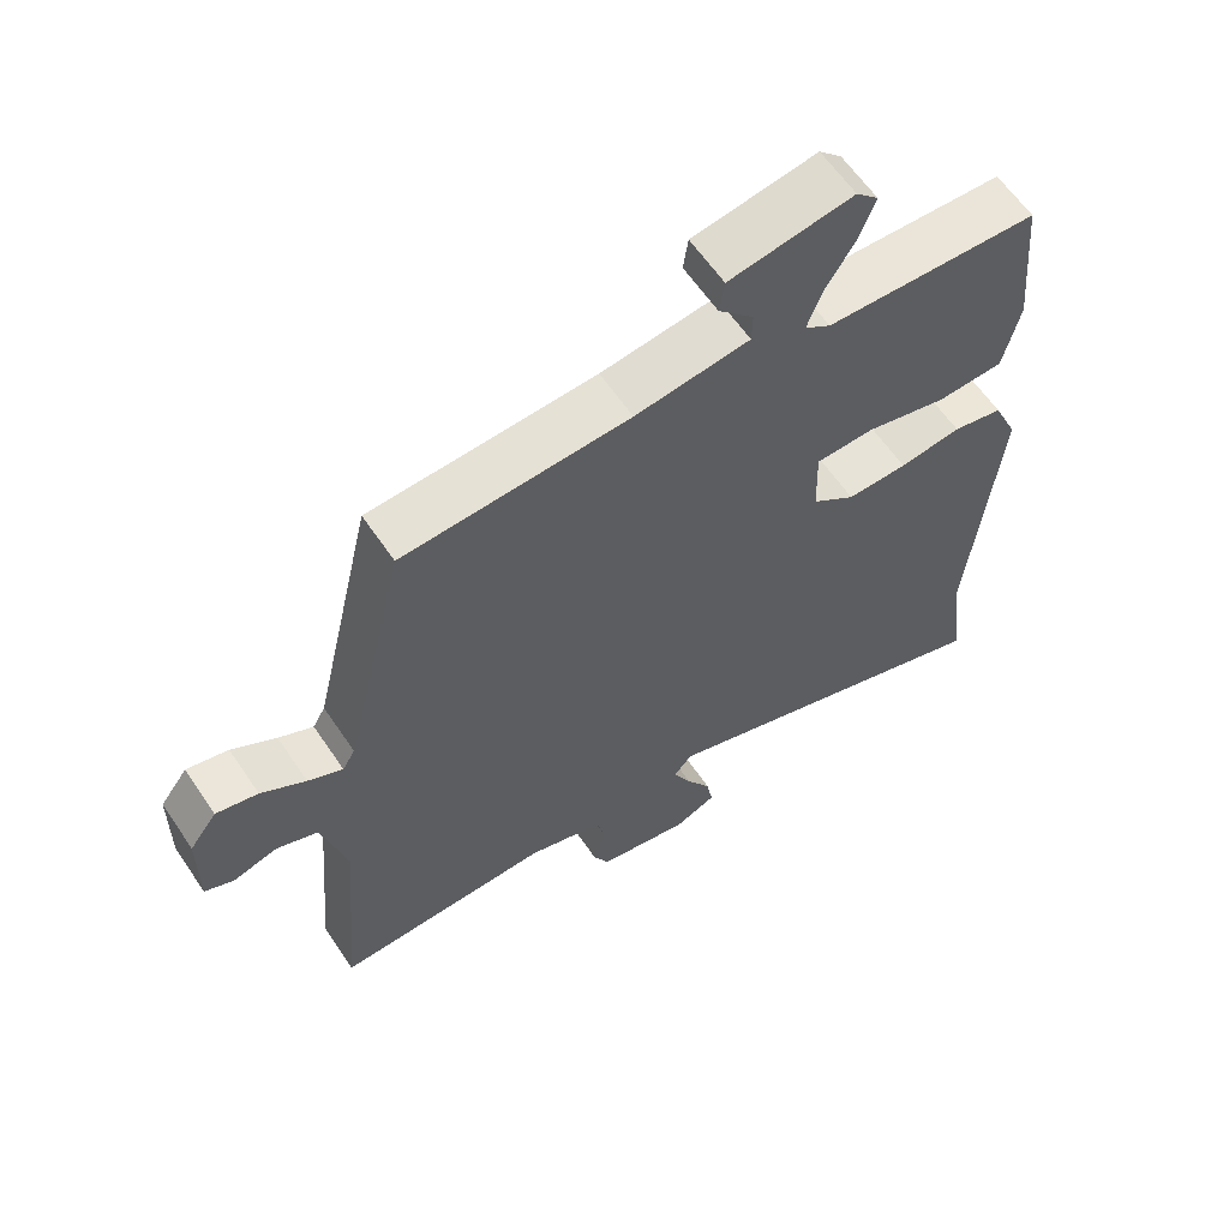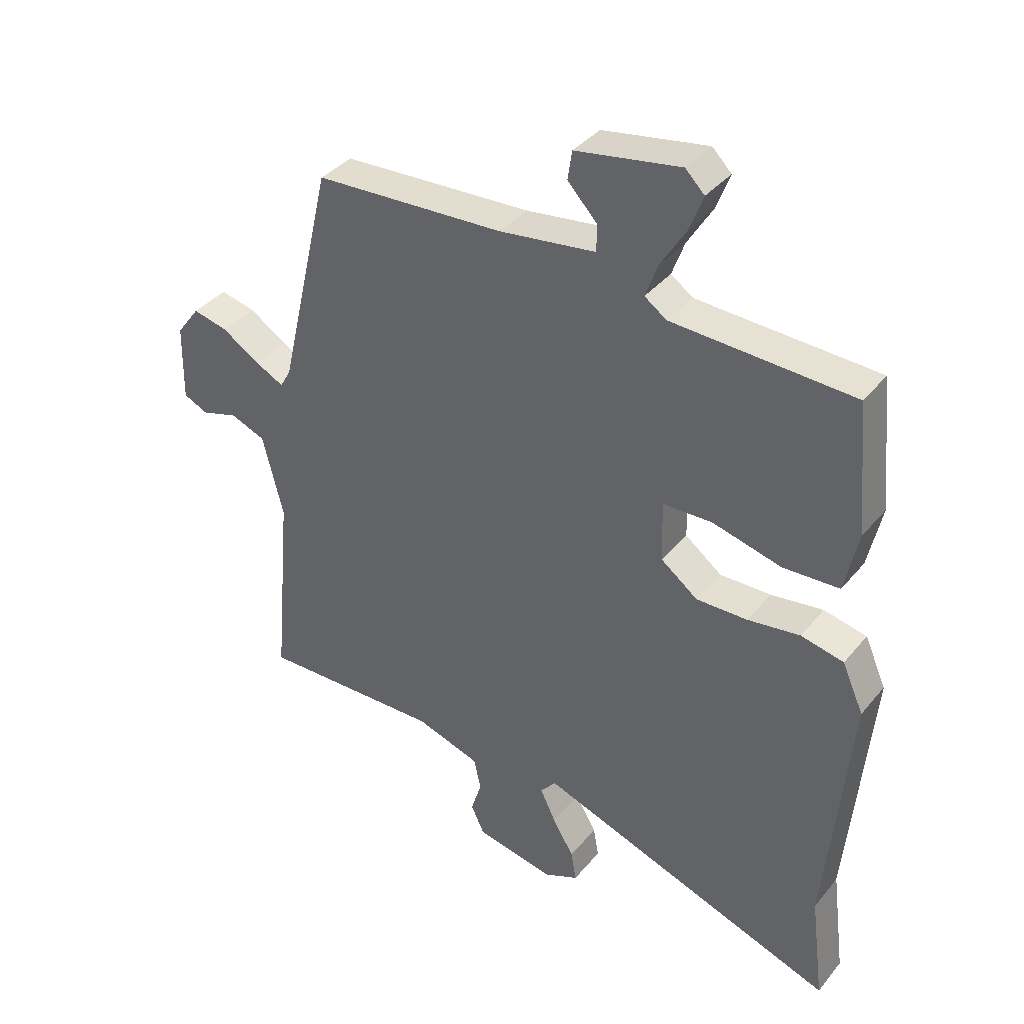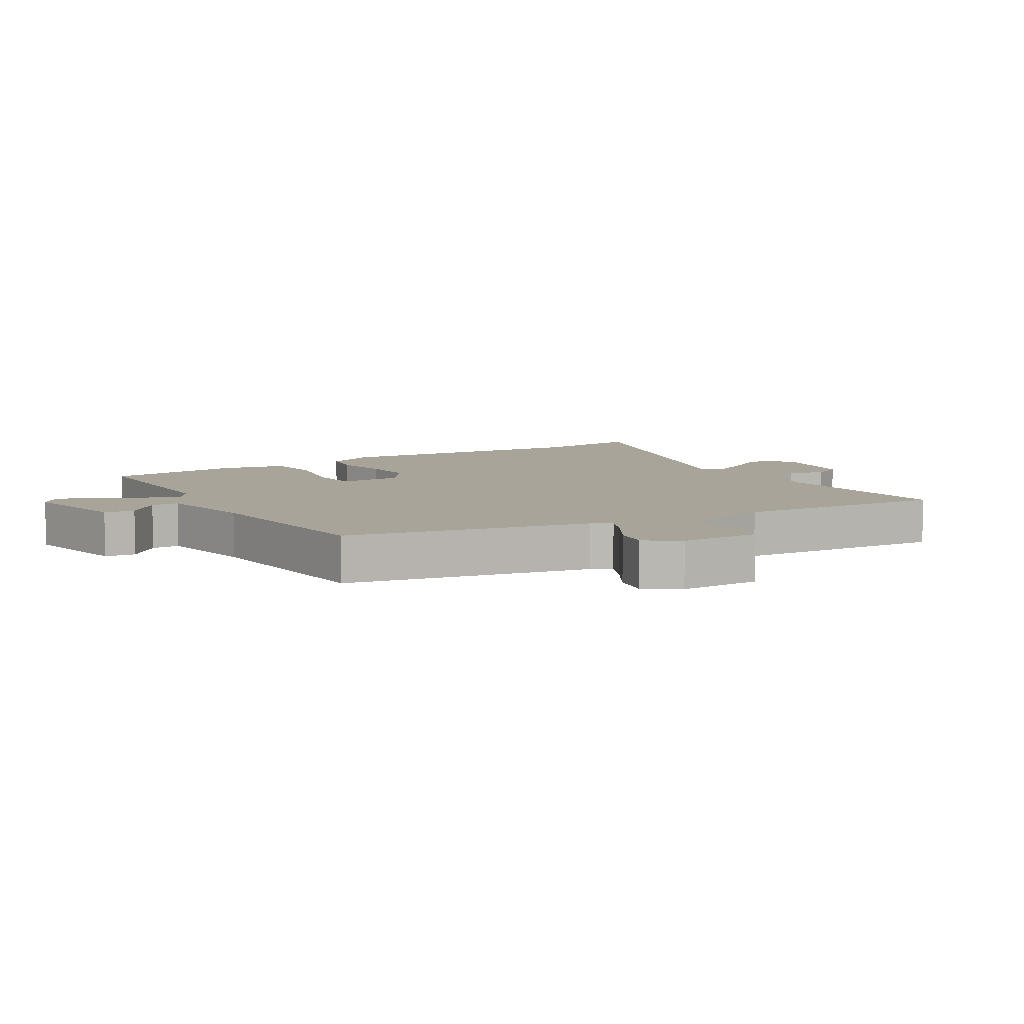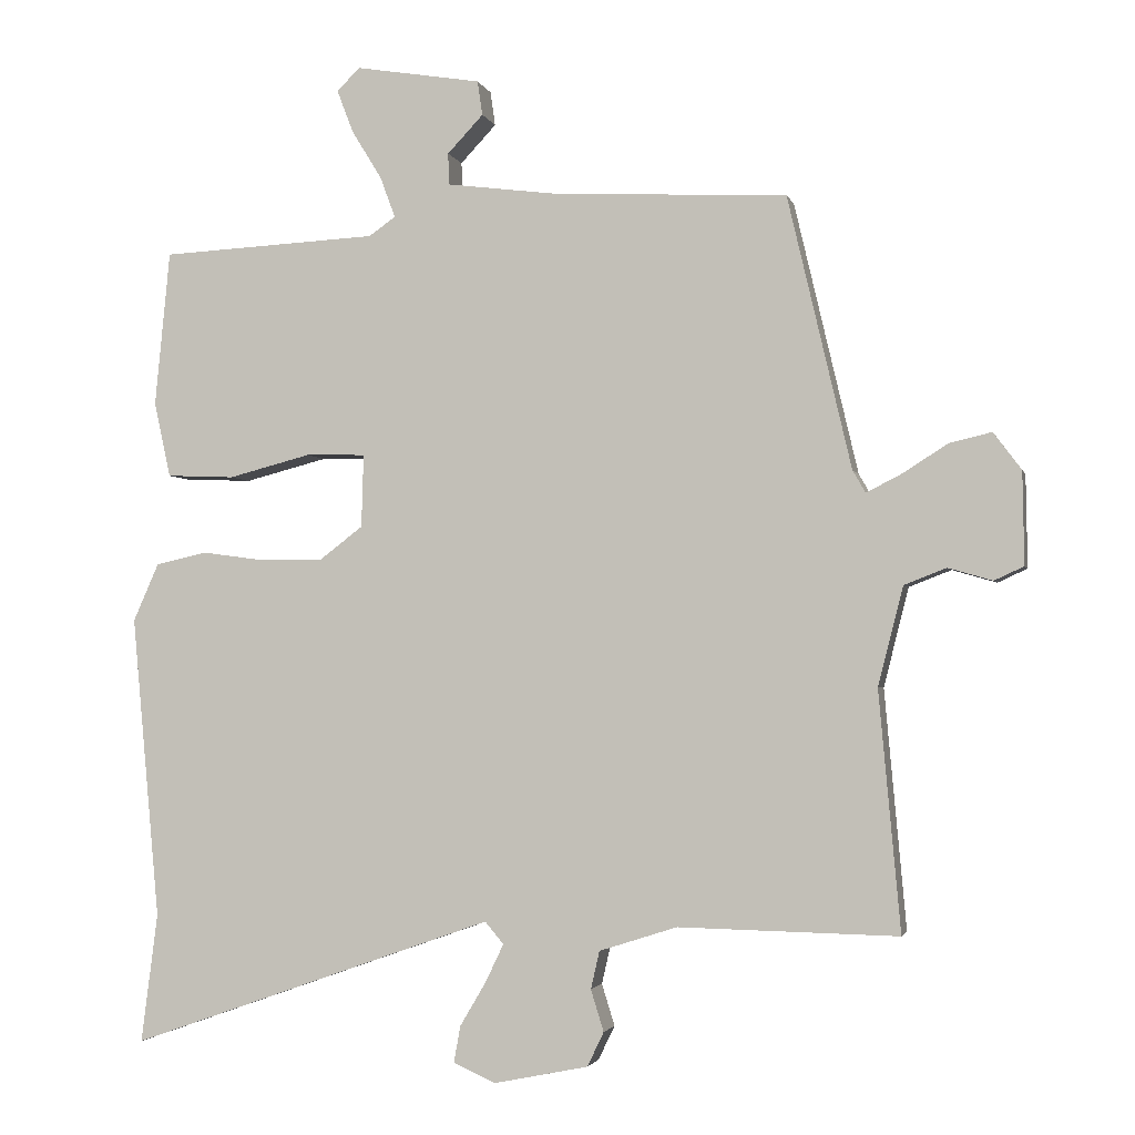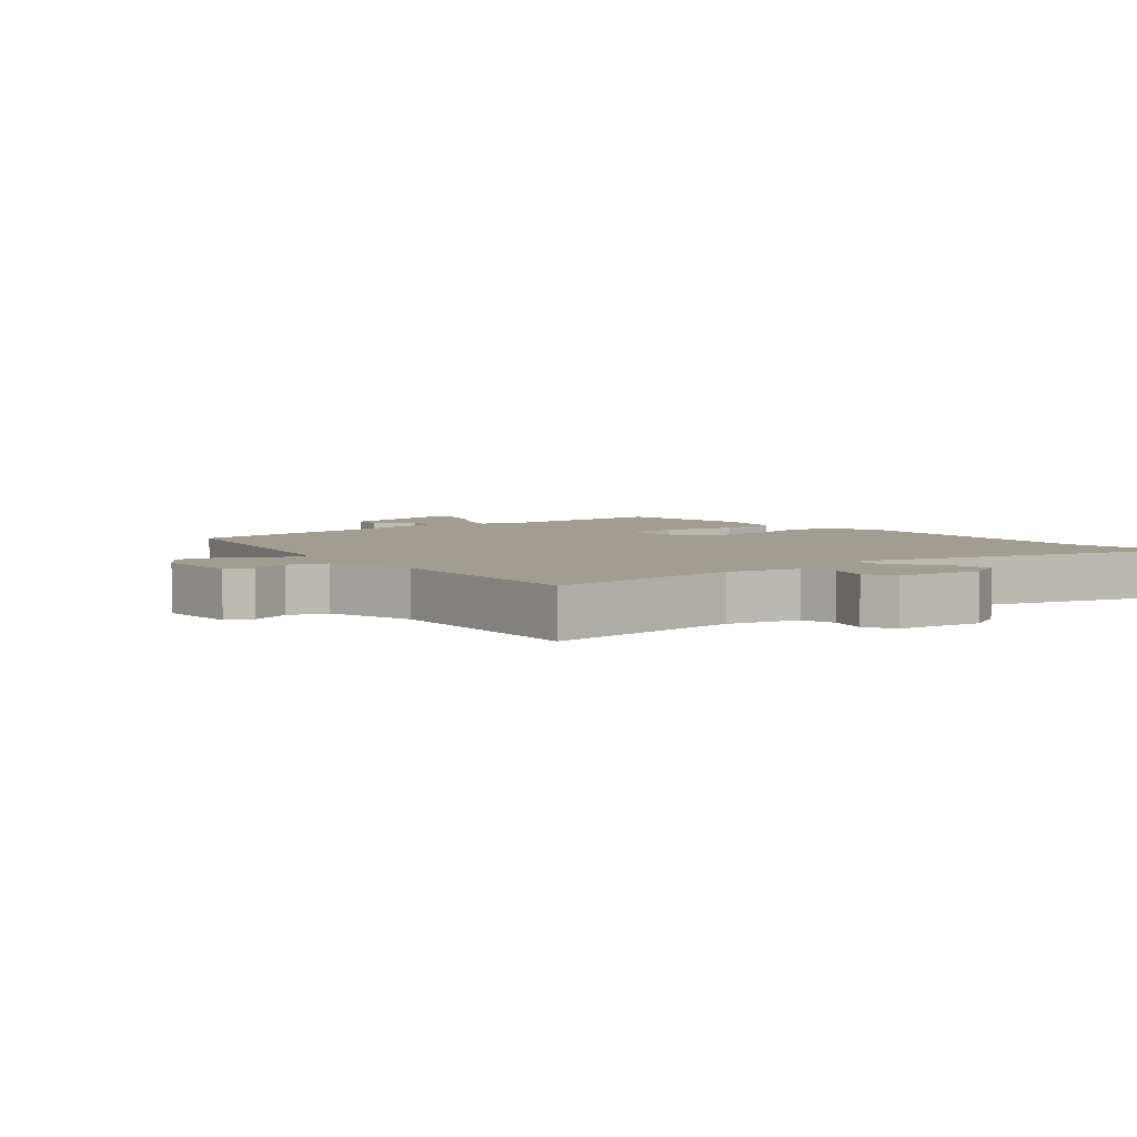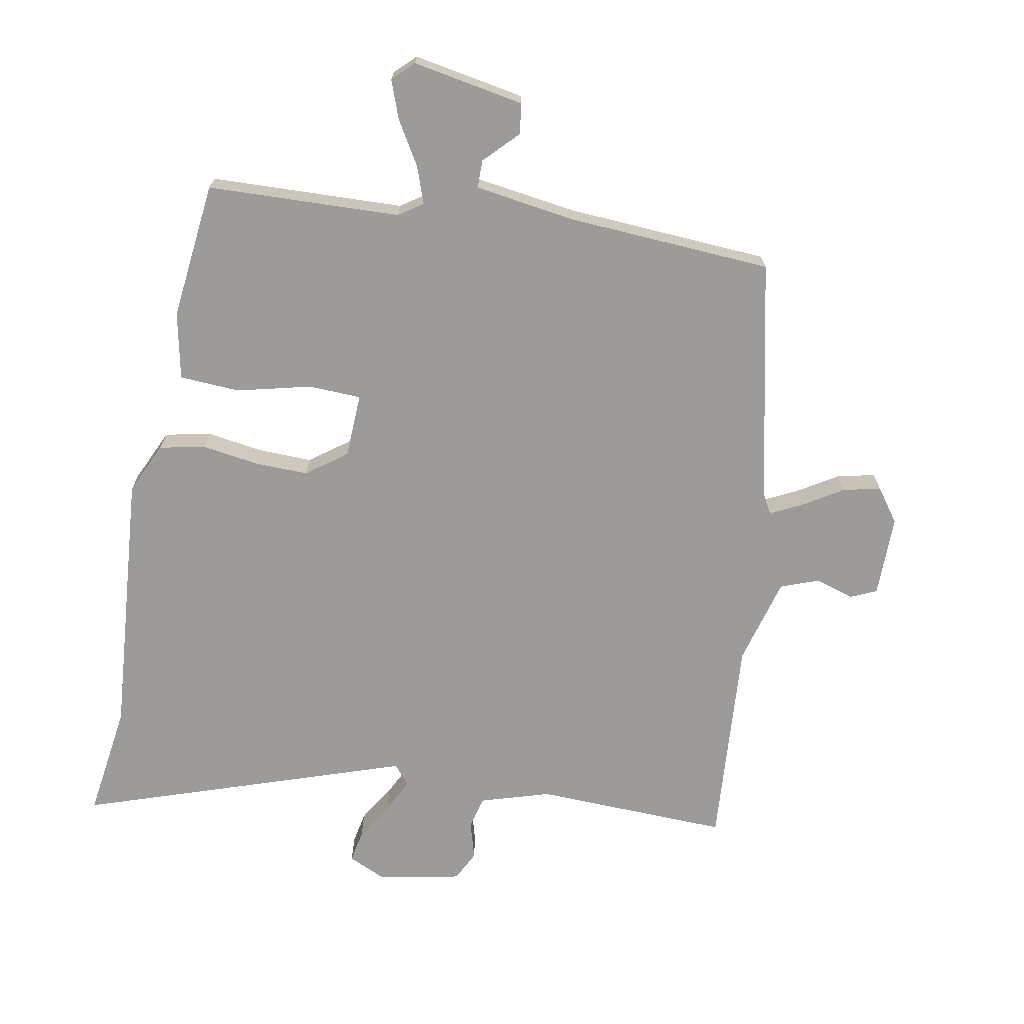
<metadata>
{"format":"obj","ext":"obj","renderer":"f3d","projection":"perspective","resolution":1024,"background":"white","views":[{"elev":61.6,"azim":145.9,"up":"+Z"},{"elev":37.3,"azim":-145.6,"up":"+Z"},{"elev":7.3,"azim":56.6,"up":"+Y"},{"elev":-2.6,"azim":13.4,"up":"+Z"},{"elev":4.7,"azim":138.1,"up":"+Y"},{"elev":-69.9,"azim":-11.3,"up":"+Y"}]}
</metadata>
<code>
v 0.416 0.07 0.507
v 0.505 0.07 0.126
v 0.523 0.07 0.095
v 0.572 0.07 0.12
v 0.635 0.07 0.16
v 0.694 0.07 0.174
v 0.733 0.07 0.122
v 0.735 0.07 -0.007
v 0.694 0.07 -0.026
v 0.632 0.07 -0.008
v 0.573 0.07 -0.031
v 0.538 0.07 -0.169
v 0.568 0.07 -0.503
v 0.261 0.07 -0.497
v 0.152 0.07 -0.532
v 0.14 0.07 -0.585
v 0.158 0.07 -0.643
v 0.135 0.07 -0.691
v 0.003 0.07 -0.718
v -0.056 0.07 -0.692
v -0.047 0.07 -0.641
v -0.011 0.07 -0.58
v 0.015 0.07 -0.526
v -0.011 0.07 -0.495
v -0.522 0.07 -0.676
v -0.499 0.07 -0.495
v -0.538 0.07 -0.072
v -0.502 0.07 0.009
v -0.43 0.07 0.025
v -0.342 0.07 0.013
v -0.256 0.07 0.012
v -0.194 0.07 0.059
v -0.191 0.07 0.161
v -0.274 0.07 0.163
v -0.39 0.07 0.133
v -0.485 0.07 0.137
v -0.508 0.07 0.242
v -0.487 0.07 0.459
v -0.183 0.07 0.474
v -0.146 0.07 0.5
v -0.167 0.07 0.557
v -0.209 0.07 0.625
v -0.232 0.07 0.685
v -0.2 0.07 0.717
v -0.024 0.07 0.688
v -0.017 0.07 0.64
v -0.067 0.07 0.587
v -0.066 0.07 0.543
v 0.096 0.07 0.522
v 0.416 0 0.507
v 0.505 0 0.126
v 0.523 0 0.095
v 0.572 0 0.12
v 0.635 0 0.16
v 0.694 0 0.174
v 0.733 0 0.122
v 0.735 0 -0.007
v 0.694 0 -0.026
v 0.632 0 -0.008
v 0.573 0 -0.031
v 0.538 0 -0.169
v 0.568 0 -0.503
v 0.261 0 -0.497
v 0.152 0 -0.532
v 0.14 0 -0.585
v 0.158 0 -0.643
v 0.135 0 -0.691
v 0.003 0 -0.718
v -0.056 0 -0.692
v -0.047 0 -0.641
v -0.011 0 -0.58
v 0.015 0 -0.526
v -0.011 0 -0.495
v -0.522 0 -0.676
v -0.499 0 -0.495
v -0.538 0 -0.072
v -0.502 0 0.009
v -0.43 0 0.025
v -0.342 0 0.013
v -0.256 0 0.012
v -0.194 0 0.059
v -0.191 0 0.161
v -0.274 0 0.163
v -0.39 0 0.133
v -0.485 0 0.137
v -0.508 0 0.242
v -0.487 0 0.459
v -0.183 0 0.474
v -0.146 0 0.5
v -0.167 0 0.557
v -0.209 0 0.625
v -0.232 0 0.685
v -0.2 0 0.717
v -0.024 0 0.688
v -0.017 0 0.64
v -0.067 0 0.587
v -0.066 0 0.543
v 0.096 0 0.522
f 44 45 46 47
f 44 47 48
f 41 42 43 44
f 40 41 44 48
f 39 40 48 49
f 37 38 39
f 34 35 36 37
f 33 34 37 39
f 27 28 29 30
f 26 27 30 31
f 24 25 26 31
f 23 24 31 32
f 19 20 21 22
f 19 22 23
f 16 17 18 19
f 15 16 19 23
f 14 15 23 32
f 12 13 14 32
f 7 8 9 10
f 7 10 11
f 4 5 6 7
f 3 4 7 11
f 2 3 11 12
f 33 39 49 1
f 12 32 33
f 1 2 12 33
f 96 95 94 93
f 97 96 93
f 93 92 91 90
f 97 93 90 89
f 98 97 89 88
f 88 87 86
f 86 85 84 83
f 88 86 83 82
f 79 78 77 76
f 80 79 76 75
f 80 75 74 73
f 81 80 73 72
f 71 70 69 68
f 72 71 68
f 68 67 66 65
f 72 68 65 64
f 81 72 64 63
f 81 63 62 61
f 59 58 57 56
f 60 59 56
f 56 55 54 53
f 60 56 53 52
f 61 60 52 51
f 50 98 88 82
f 82 81 61
f 82 61 51 50
f 1 50 51 2
f 2 51 52 3
f 3 52 53 4
f 4 53 54 5
f 5 54 55 6
f 6 55 56 7
f 7 56 57 8
f 8 57 58 9
f 9 58 59 10
f 10 59 60 11
f 11 60 61 12
f 12 61 62 13
f 13 62 63 14
f 14 63 64 15
f 15 64 65 16
f 16 65 66 17
f 17 66 67 18
f 18 67 68 19
f 19 68 69 20
f 20 69 70 21
f 21 70 71 22
f 22 71 72 23
f 23 72 73 24
f 24 73 74 25
f 25 74 75 26
f 26 75 76 27
f 27 76 77 28
f 28 77 78 29
f 29 78 79 30
f 30 79 80 31
f 31 80 81 32
f 32 81 82 33
f 33 82 83 34
f 34 83 84 35
f 35 84 85 36
f 36 85 86 37
f 37 86 87 38
f 38 87 88 39
f 39 88 89 40
f 40 89 90 41
f 41 90 91 42
f 42 91 92 43
f 43 92 93 44
f 44 93 94 45
f 45 94 95 46
f 46 95 96 47
f 47 96 97 48
f 48 97 98 49
f 49 98 50 1

</code>
